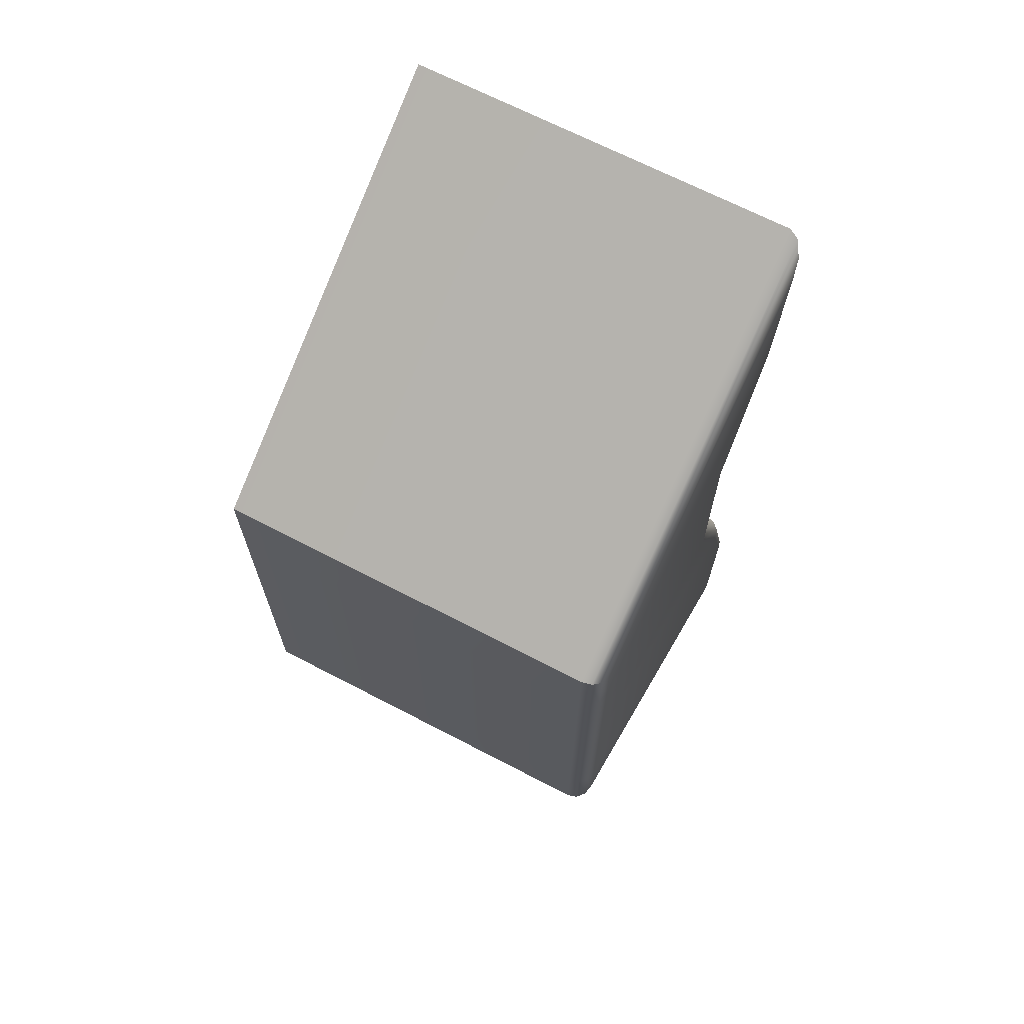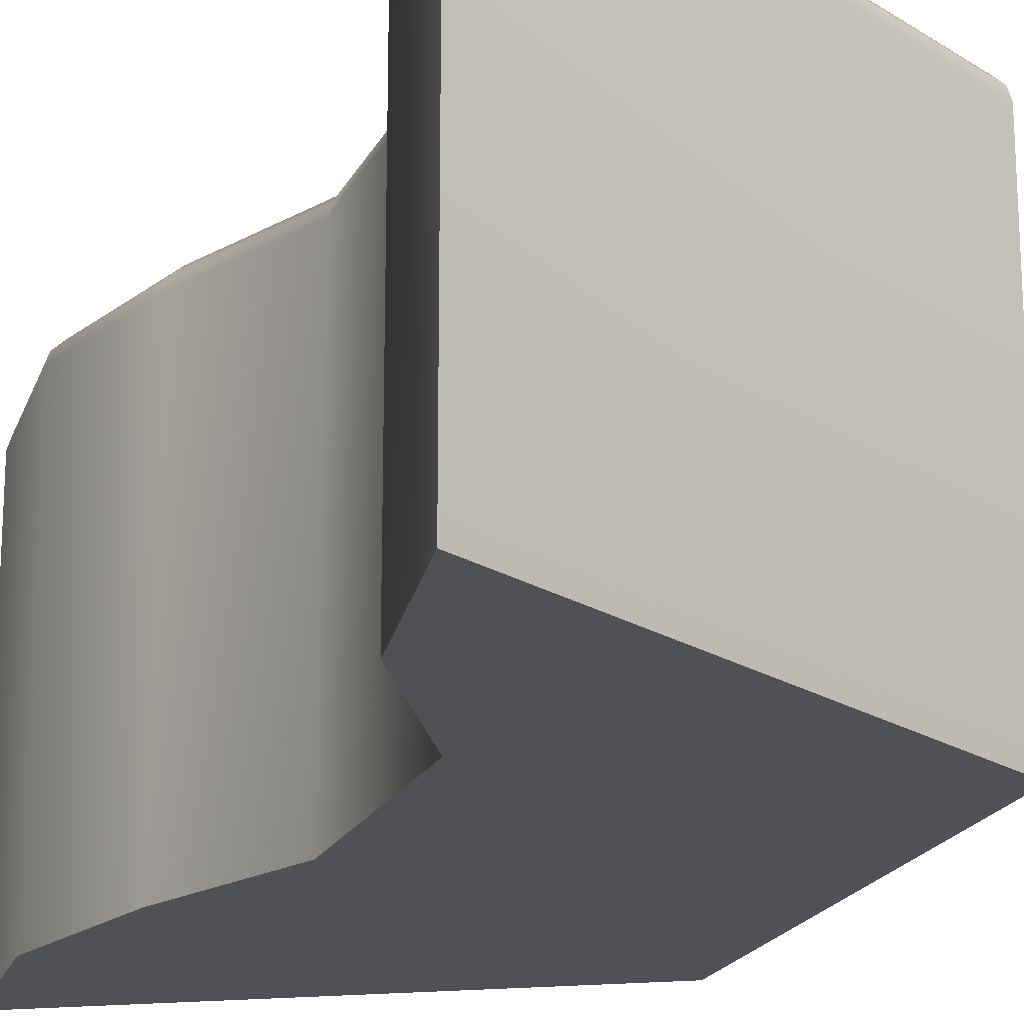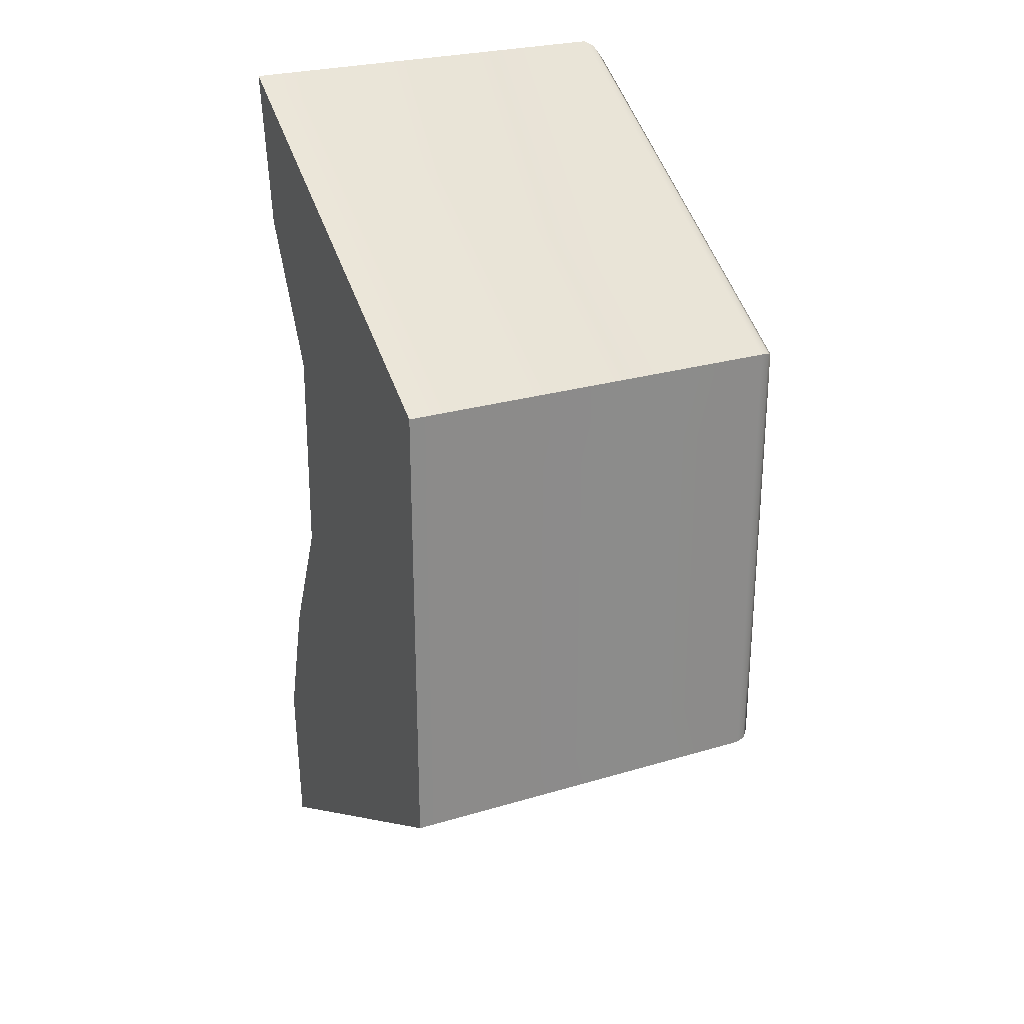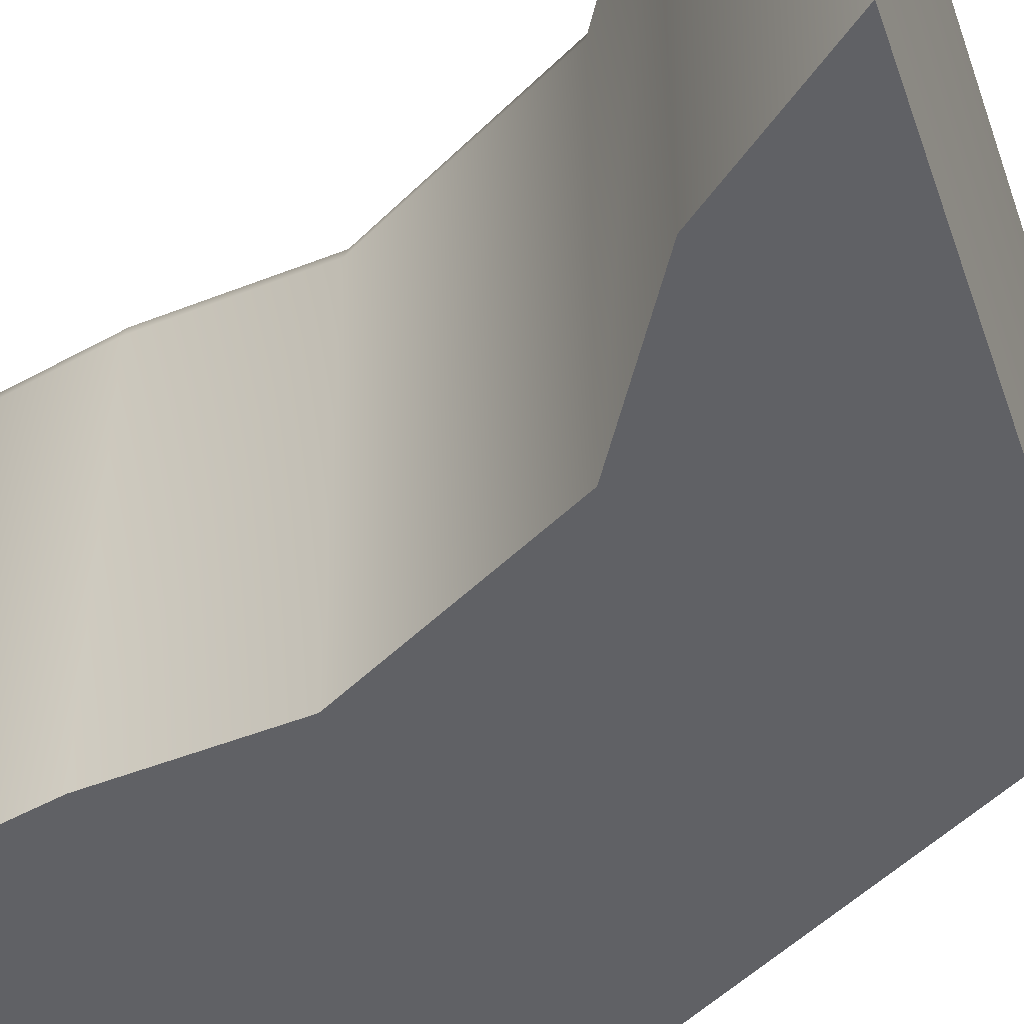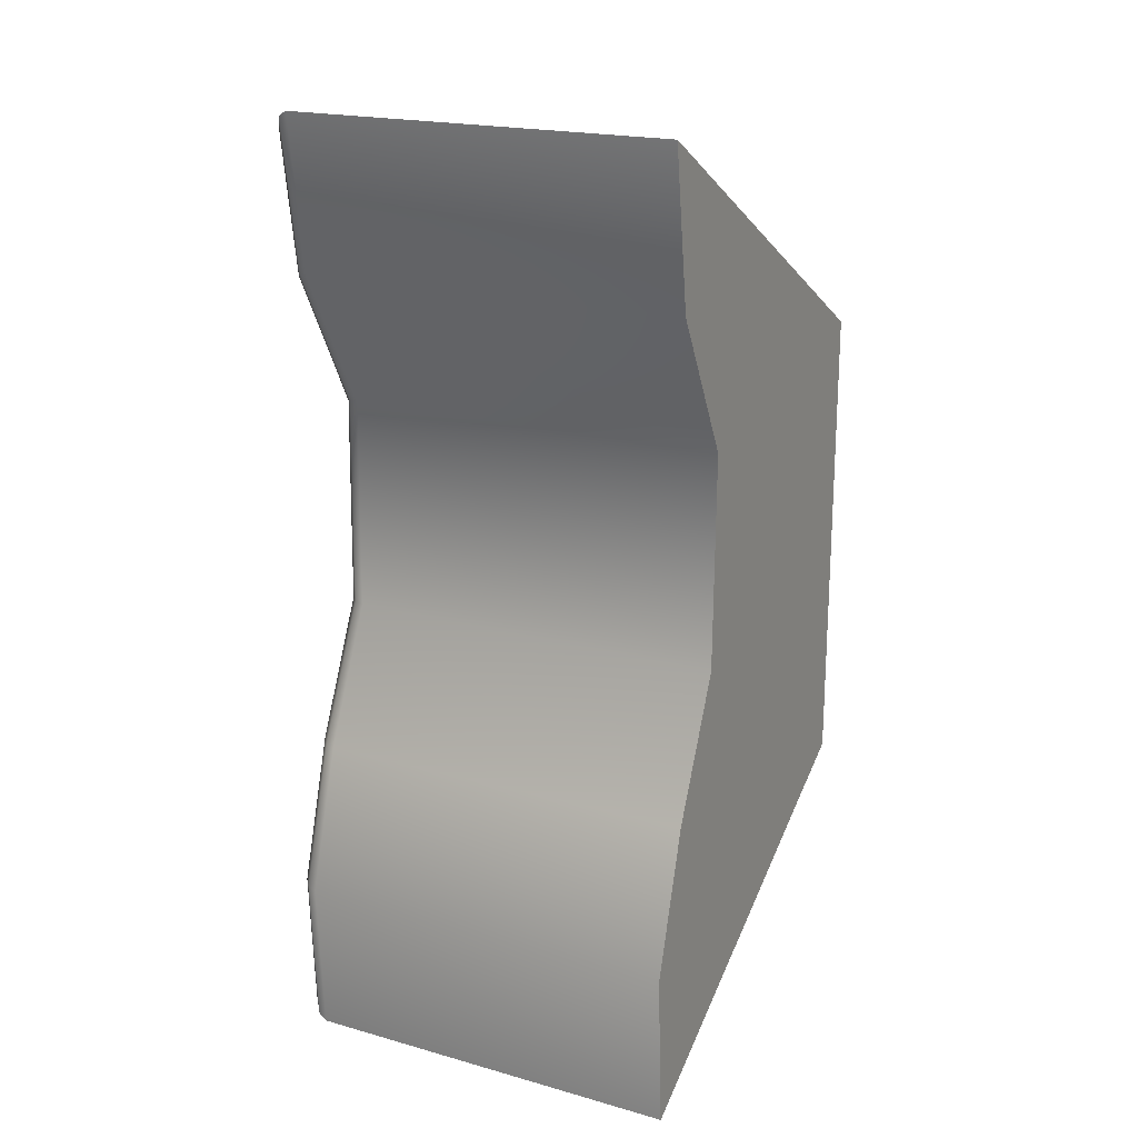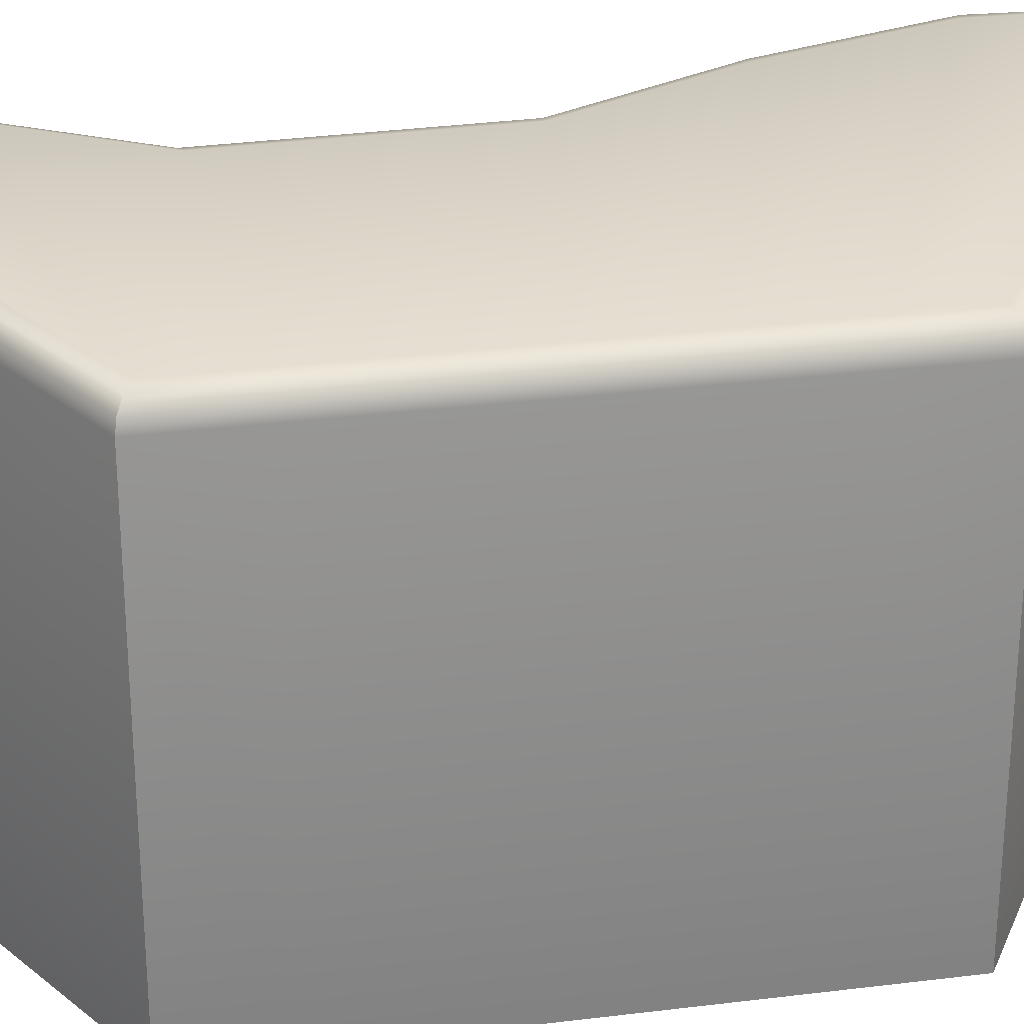
<metadata>
{"format":"obj","ext":"obj","renderer":"f3d","projection":"perspective","resolution":1024,"background":"white","views":[{"elev":68.3,"azim":117.5,"up":"+Z"},{"elev":-20.2,"azim":-19.4,"up":"+Y"},{"elev":26.6,"azim":65.0,"up":"+Z"},{"elev":-48.4,"azim":-41.3,"up":"+Y"},{"elev":19.7,"azim":-62.5,"up":"+Z"},{"elev":29.8,"azim":79.6,"up":"+Y"}]}
</metadata>
<code>
o hex_forest_waterC_empty_Cylinder.510
v 0.7449 -0 -0.01077
v 0.05297 1.001 -1.066
v 0 0.9512 -1.155
v 0.02648 0.9945 -1.111
v 0.007096 0.9762 -1.143
v 0.95 1.001 -0.5485
v 1 0.9512 -0.5774
v 0.975 0.9945 -0.5629
v 0.9933 0.9762 -0.5735
v 0.95 1.001 0.5485
v 1 0.9512 0.5774
v 0.975 0.9945 0.5629
v 0.9933 0.9762 0.5735
v 0.06751 1.001 1.058
v -0 0.9512 1.155
v 0.03376 0.9945 1.106
v 0.009045 0.9762 1.142
v 0.95 1.001 -0.4037
v 1 0.9512 -0.3849
v 0.975 0.9945 -0.3943
v 0.9933 0.9762 -0.3874
v 0.95 1.001 -0.2049
v 1 0.9512 -0.1925
v 0.975 0.9945 -0.1987
v 0.9933 0.9762 -0.1941
v 0.95 1.001 -0.005753
v 1 0.9512 0
v 0.975 0.9945 -0.002876
v 0.9933 0.9762 -0.000771
v 0.95 1.001 0.2084
v 1 0.9512 0.1925
v 0.975 0.9945 0.2004
v 0.9933 0.9762 0.1946
v 1 0.9512 0.3849
v 0.95 1.001 0.4058
v 0.9933 0.9762 0.3877
v 0.975 0.9945 0.3953
v -0.02195 0.9512 -0.7698
v 0.03515 1.001 -0.7483
v -0.0143 0.9762 -0.7669
v 0.0066 0.9945 -0.759
v 0.0834 0.9512 -0.42
v 0.1389 1.001 -0.4062
v 0.09083 0.9762 -0.4182
v 0.1112 0.9945 -0.4131
v 0.237 0.9512 -0.08779
v 0.2895 1.001 -0.08174
v 0.2441 0.9762 -0.08698
v 0.2633 0.9945 -0.08476
v 0.2458 0.9512 0.4332
v 0.2983 1.001 0.4164
v 0.2528 0.9762 0.4309
v 0.2721 0.9945 0.4248
v 0.1136 1.001 0.755
v 0.05706 0.9512 0.7786
v 0.08532 0.9945 0.7668
v 0.06463 0.9762 0.7754
v 0 -0 -1.155
v 1 -0 -0.5774
v 1 -0 0.3849
v 1 -0 0.5774
v -0 -0 1.155
v 0.05706 -0 0.7786
v 1 -0 -0.3849
v 1 -0 -0.1925
v 1 -0 0
v 1 -0 0.1925
v -0.02195 -0 -0.7698
v 0.0834 -0 -0.42
v 0.237 -0 -0.08779
v 0.2458 -0 0.4332
f 60 34 11 61
f 64 19 23 65
f 63 62 15 55
f 62 61 11 15
f 58 68 38 3
f 58 3 7 59
f 65 23 27 66
f 66 27 31 67
f 67 31 34 60
f 68 69 42 38
f 54 14 10 35
f 39 43 22 18
f 43 47 26 22
f 47 51 30 26
f 51 54 35 30
f 59 7 19 64
f 69 70 46 42
f 70 71 50 46
f 71 63 55 50
f 2 6 8 4
f 4 8 9 5
f 5 9 7 3
f 35 10 12 37
f 37 12 13 36
f 36 13 11 34
f 10 14 16 12
f 12 16 17 13
f 13 17 15 11
f 55 15 17 57
f 57 17 16 56
f 56 16 14 54
f 6 18 20 8
f 8 20 21 9
f 9 21 19 7
f 18 22 24 20
f 20 24 25 21
f 21 25 23 19
f 22 26 28 24
f 24 28 29 25
f 25 29 27 23
f 26 30 32 28
f 28 32 33 29
f 29 33 31 27
f 30 35 37 32
f 32 37 36 33
f 33 36 34 31
f 3 38 40 5
f 5 40 41 4
f 4 41 39 2
f 38 42 44 40
f 40 44 45 41
f 41 45 43 39
f 42 46 48 44
f 44 48 49 45
f 45 49 47 43
f 46 50 52 48
f 48 52 53 49
f 49 53 51 47
f 50 55 57 52
f 52 57 56 53
f 53 56 54 51
f 2 39 18 6
f 1 58 59
f 1 60 61
f 1 61 62
f 1 62 63
f 1 59 64
f 1 64 65
f 1 65 66
f 1 66 67
f 1 67 60
f 1 68 58
f 1 69 68
f 1 70 69
f 1 71 70
f 1 63 71

</code>
